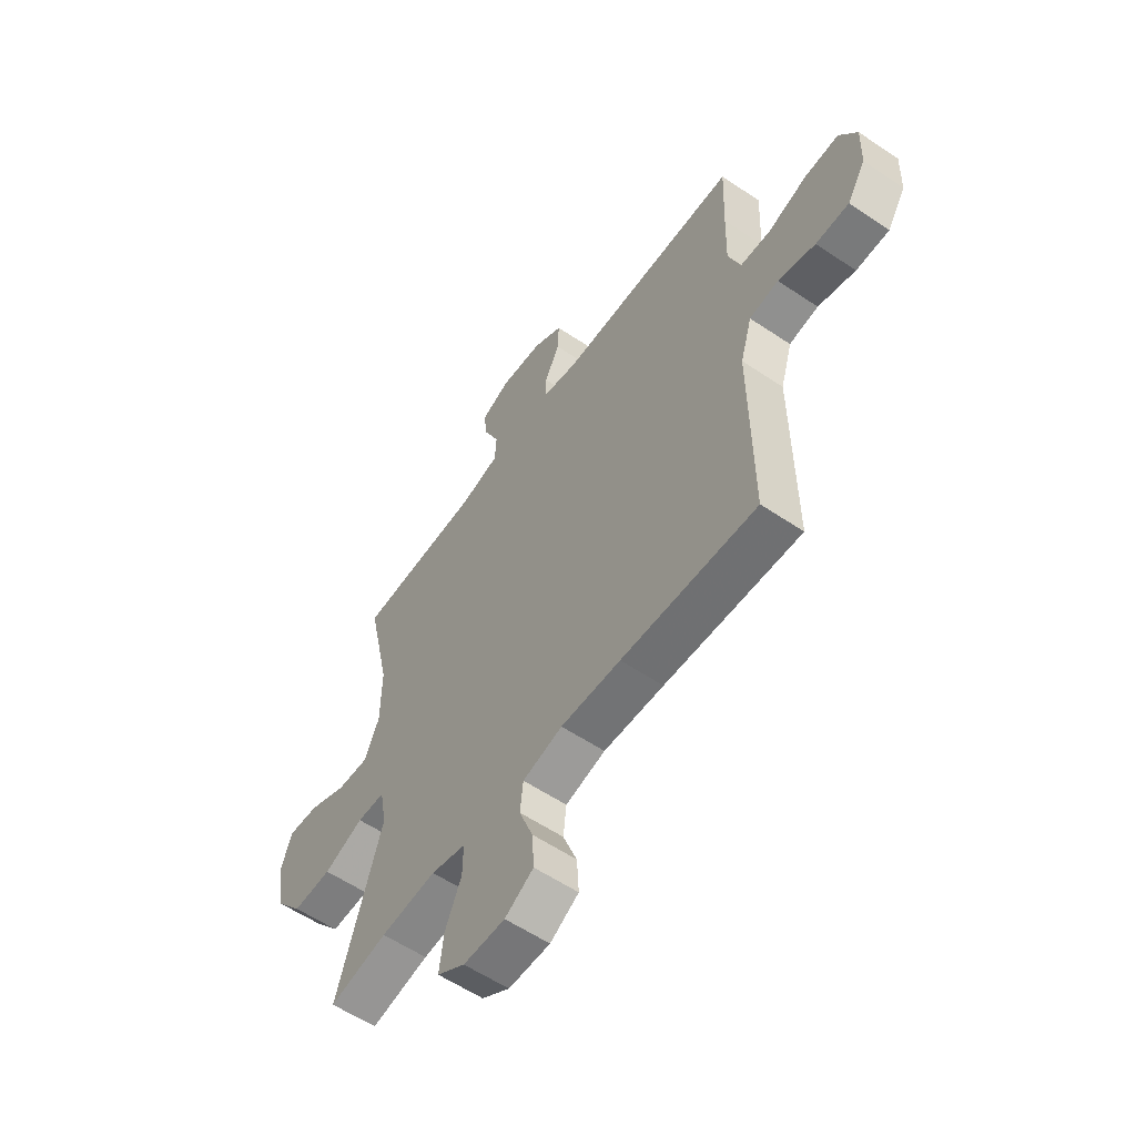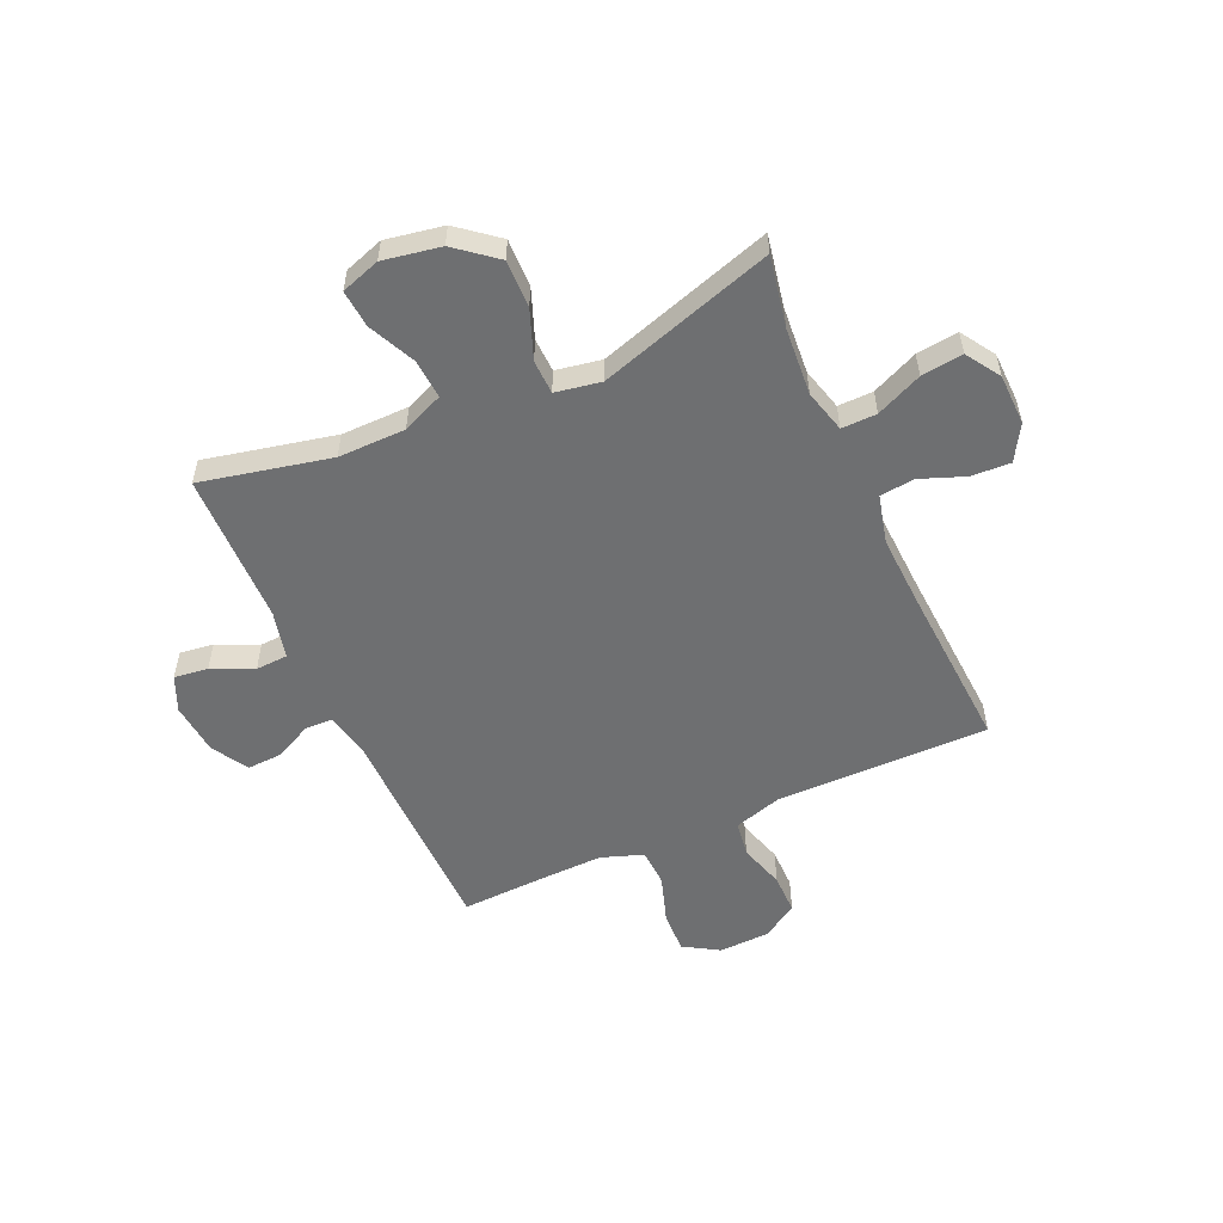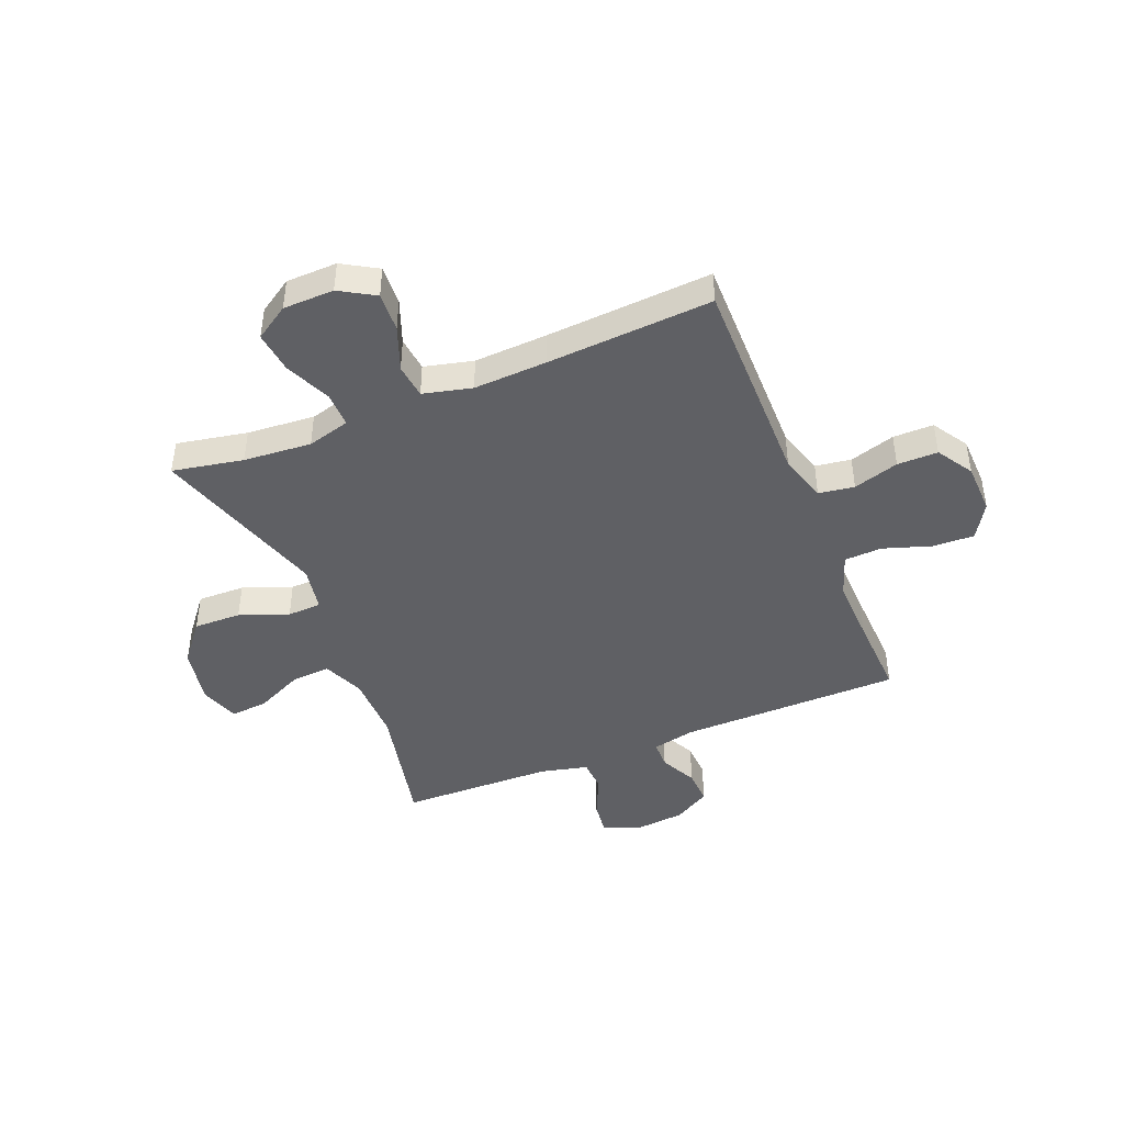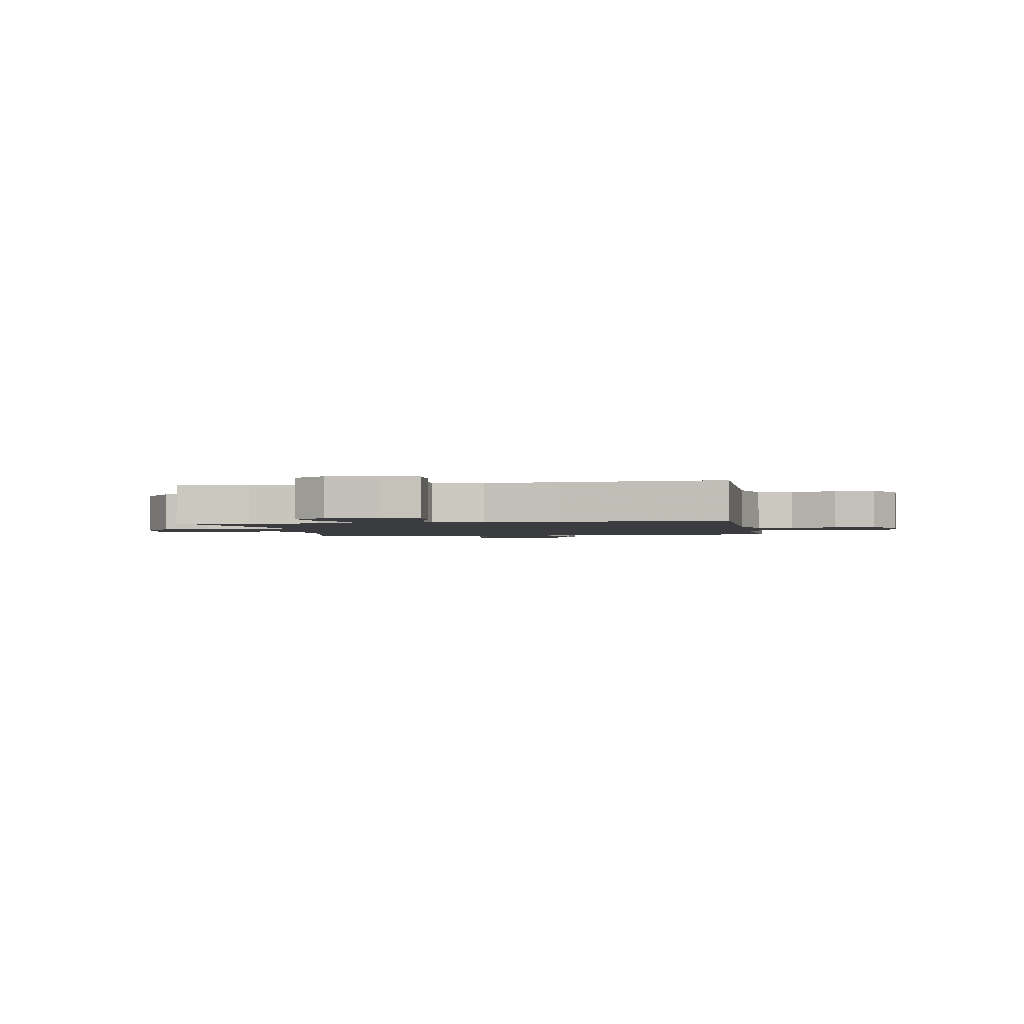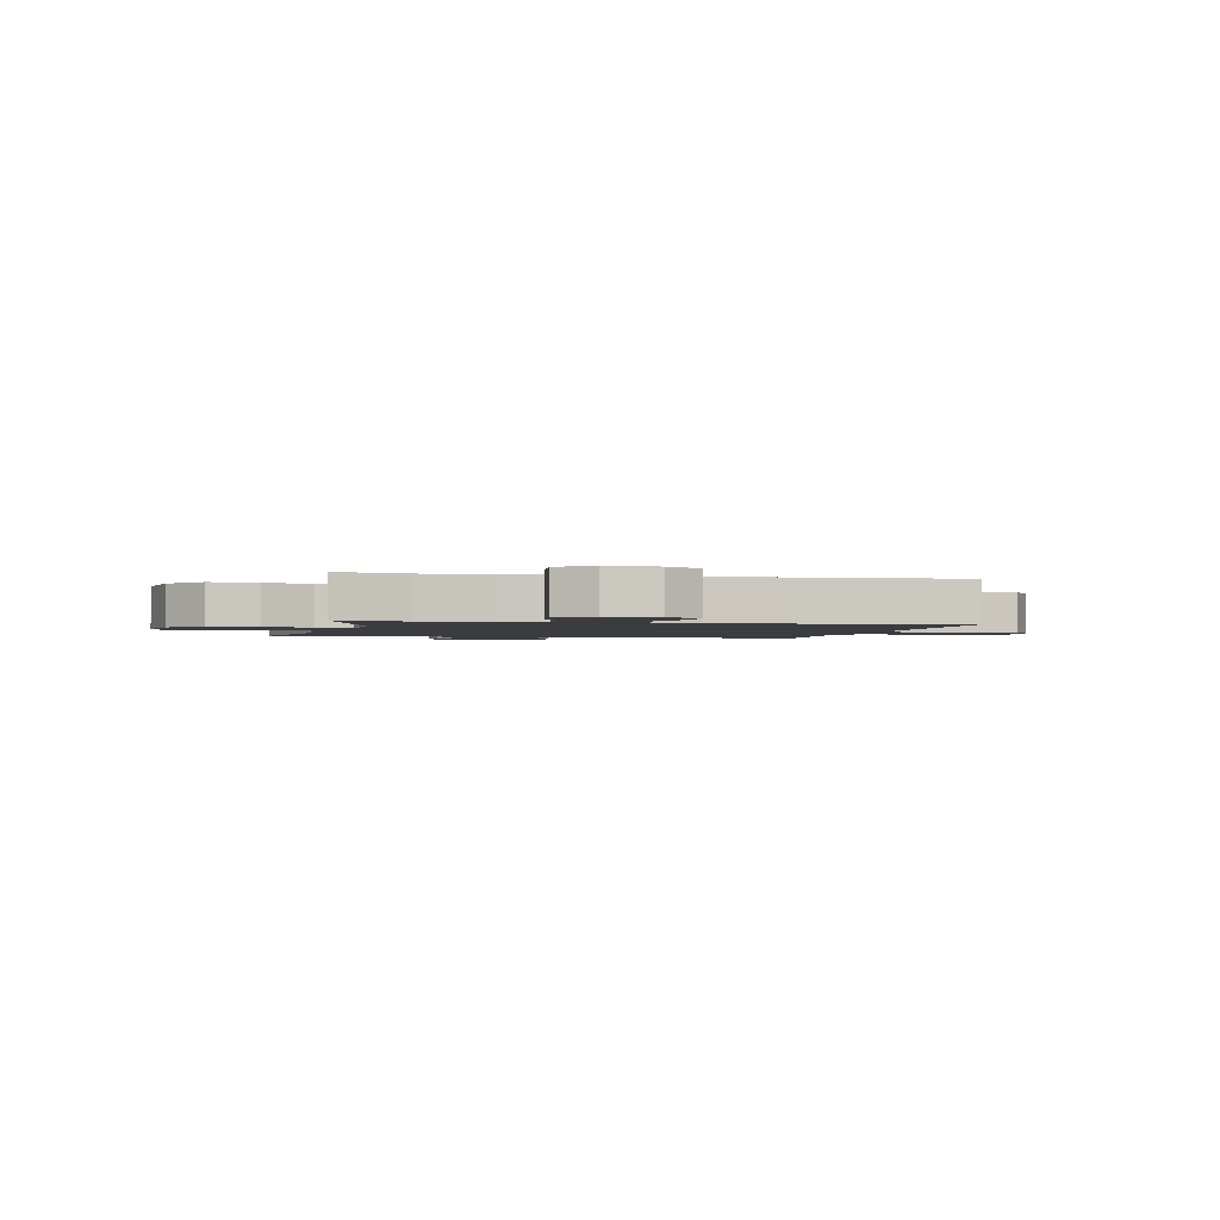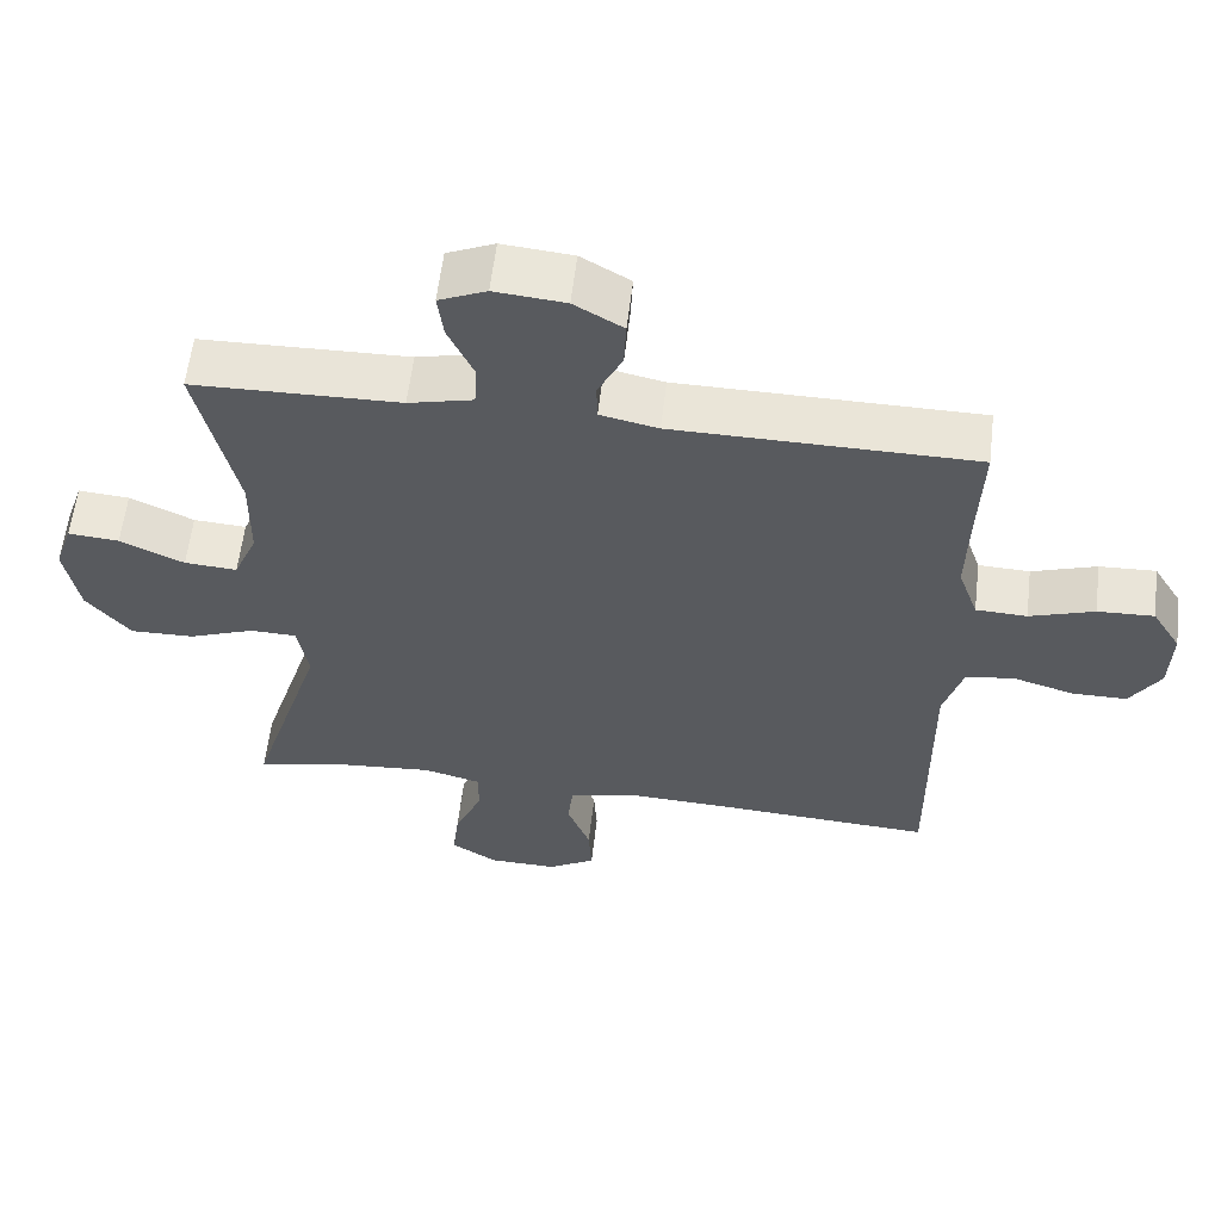
<metadata>
{"format":"obj","ext":"obj","renderer":"f3d","projection":"perspective","resolution":1024,"background":"white","views":[{"elev":-58.0,"azim":-124.9,"up":"+Z"},{"elev":-54.6,"azim":114.2,"up":"+Y"},{"elev":-44.3,"azim":-157.8,"up":"+Y"},{"elev":-2.0,"azim":-169.8,"up":"+Y"},{"elev":-1.9,"azim":167.4,"up":"+Y"},{"elev":59.0,"azim":-173.3,"up":"+Z"}]}
</metadata>
<code>
v 0.5 0.07 -0.5
v 0.371 0.07 -0.475
v 0.247 0.07 -0.465
v 0.169 0.07 -0.486
v 0.17 0.07 -0.55
v 0.207 0.07 -0.634
v 0.216 0.07 -0.71
v 0.154 0.07 -0.75
v 0.061 0.07 -0.752
v -0.003 0.07 -0.714
v 0.001 0.07 -0.642
v 0.032 0.07 -0.561
v 0.025 0.07 -0.498
v -0.064 0.07 -0.476
v -0.198 0.07 -0.482
v -0.5 0.07 -0.5
v -0.498 0.07 -0.24
v -0.497 0.07 -0.111
v -0.523 0.07 -0.024
v -0.588 0.07 -0.014
v -0.671 0.07 -0.039
v -0.745 0.07 -0.039
v -0.786 0.07 0.026
v -0.789 0.07 0.119
v -0.75 0.07 0.183
v -0.674 0.07 0.18
v -0.587 0.07 0.151
v -0.518 0.07 0.154
v -0.491 0.07 0.231
v -0.494 0.07 0.349
v -0.5 0.07 0.5
v -0.095 0.07 0.504
v -0.017 0.07 0.521
v -0.016 0.07 0.572
v -0.049 0.07 0.639
v -0.052 0.07 0.703
v 0.014 0.07 0.742
v 0.109 0.07 0.751
v 0.173 0.07 0.723
v 0.165 0.07 0.661
v 0.131 0.07 0.586
v 0.134 0.07 0.527
v 0.221 0.07 0.506
v 0.5 0.07 0.5
v 0.448 0.07 0.264
v 0.449 0.07 0.141
v 0.481 0.07 0.066
v 0.552 0.07 0.071
v 0.638 0.07 0.111
v 0.707 0.07 0.117
v 0.731 0.07 0.046
v 0.712 0.07 -0.059
v 0.653 0.07 -0.132
v 0.566 0.07 -0.13
v 0.477 0.07 -0.096
v 0.415 0.07 -0.098
v 0.4 0.07 -0.181
v 0.5 0 -0.5
v 0.371 0 -0.475
v 0.247 0 -0.465
v 0.169 0 -0.486
v 0.17 0 -0.55
v 0.207 0 -0.634
v 0.216 0 -0.71
v 0.154 0 -0.75
v 0.061 0 -0.752
v -0.003 0 -0.714
v 0.001 0 -0.642
v 0.032 0 -0.561
v 0.025 0 -0.498
v -0.064 0 -0.476
v -0.198 0 -0.482
v -0.5 0 -0.5
v -0.498 0 -0.24
v -0.497 0 -0.111
v -0.523 0 -0.024
v -0.588 0 -0.014
v -0.671 0 -0.039
v -0.745 0 -0.039
v -0.786 0 0.026
v -0.789 0 0.119
v -0.75 0 0.183
v -0.674 0 0.18
v -0.587 0 0.151
v -0.518 0 0.154
v -0.491 0 0.231
v -0.494 0 0.349
v -0.5 0 0.5
v -0.095 0 0.504
v -0.017 0 0.521
v -0.016 0 0.572
v -0.049 0 0.639
v -0.052 0 0.703
v 0.014 0 0.742
v 0.109 0 0.751
v 0.173 0 0.723
v 0.165 0 0.661
v 0.131 0 0.586
v 0.134 0 0.527
v 0.221 0 0.506
v 0.5 0 0.5
v 0.448 0 0.264
v 0.449 0 0.141
v 0.481 0 0.066
v 0.552 0 0.071
v 0.638 0 0.111
v 0.707 0 0.117
v 0.731 0 0.046
v 0.712 0 -0.059
v 0.653 0 -0.132
v 0.566 0 -0.13
v 0.477 0 -0.096
v 0.415 0 -0.098
v 0.4 0 -0.181
f 52 53 54 55
f 52 55 56
f 51 52 56
f 48 49 50 51
f 47 48 51 56
f 46 47 56
f 45 46 56 57
f 43 44 45
f 42 43 45 57
f 38 39 40 41
f 38 41 42
f 37 38 42
f 34 35 36 37
f 33 34 37 42
f 32 33 42 57
f 30 31 32 57
f 24 25 26 27
f 24 27 28
f 23 24 28
f 20 21 22 23
f 19 20 23 28
f 18 19 28 29
f 15 16 17 18
f 14 15 18 29
f 9 10 11 12
f 9 12 13
f 8 9 13
f 5 6 7 8
f 4 5 8 13
f 3 4 13 14
f 30 57 1 2
f 3 14 29 30
f 2 3 30
f 112 111 110 109
f 113 112 109
f 113 109 108
f 108 107 106 105
f 113 108 105 104
f 113 104 103
f 114 113 103 102
f 102 101 100
f 114 102 100 99
f 98 97 96 95
f 99 98 95
f 99 95 94
f 94 93 92 91
f 99 94 91 90
f 114 99 90 89
f 114 89 88 87
f 84 83 82 81
f 85 84 81
f 85 81 80
f 80 79 78 77
f 85 80 77 76
f 86 85 76 75
f 75 74 73 72
f 86 75 72 71
f 69 68 67 66
f 70 69 66
f 70 66 65
f 65 64 63 62
f 70 65 62 61
f 71 70 61 60
f 59 58 114 87
f 87 86 71 60
f 87 60 59
f 1 58 59 2
f 2 59 60 3
f 3 60 61 4
f 4 61 62 5
f 5 62 63 6
f 6 63 64 7
f 7 64 65 8
f 8 65 66 9
f 9 66 67 10
f 10 67 68 11
f 11 68 69 12
f 12 69 70 13
f 13 70 71 14
f 14 71 72 15
f 15 72 73 16
f 16 73 74 17
f 17 74 75 18
f 18 75 76 19
f 19 76 77 20
f 20 77 78 21
f 21 78 79 22
f 22 79 80 23
f 23 80 81 24
f 24 81 82 25
f 25 82 83 26
f 26 83 84 27
f 27 84 85 28
f 28 85 86 29
f 29 86 87 30
f 30 87 88 31
f 31 88 89 32
f 32 89 90 33
f 33 90 91 34
f 34 91 92 35
f 35 92 93 36
f 36 93 94 37
f 37 94 95 38
f 38 95 96 39
f 39 96 97 40
f 40 97 98 41
f 41 98 99 42
f 42 99 100 43
f 43 100 101 44
f 44 101 102 45
f 45 102 103 46
f 46 103 104 47
f 47 104 105 48
f 48 105 106 49
f 49 106 107 50
f 50 107 108 51
f 51 108 109 52
f 52 109 110 53
f 53 110 111 54
f 54 111 112 55
f 55 112 113 56
f 56 113 114 57
f 57 114 58 1

</code>
